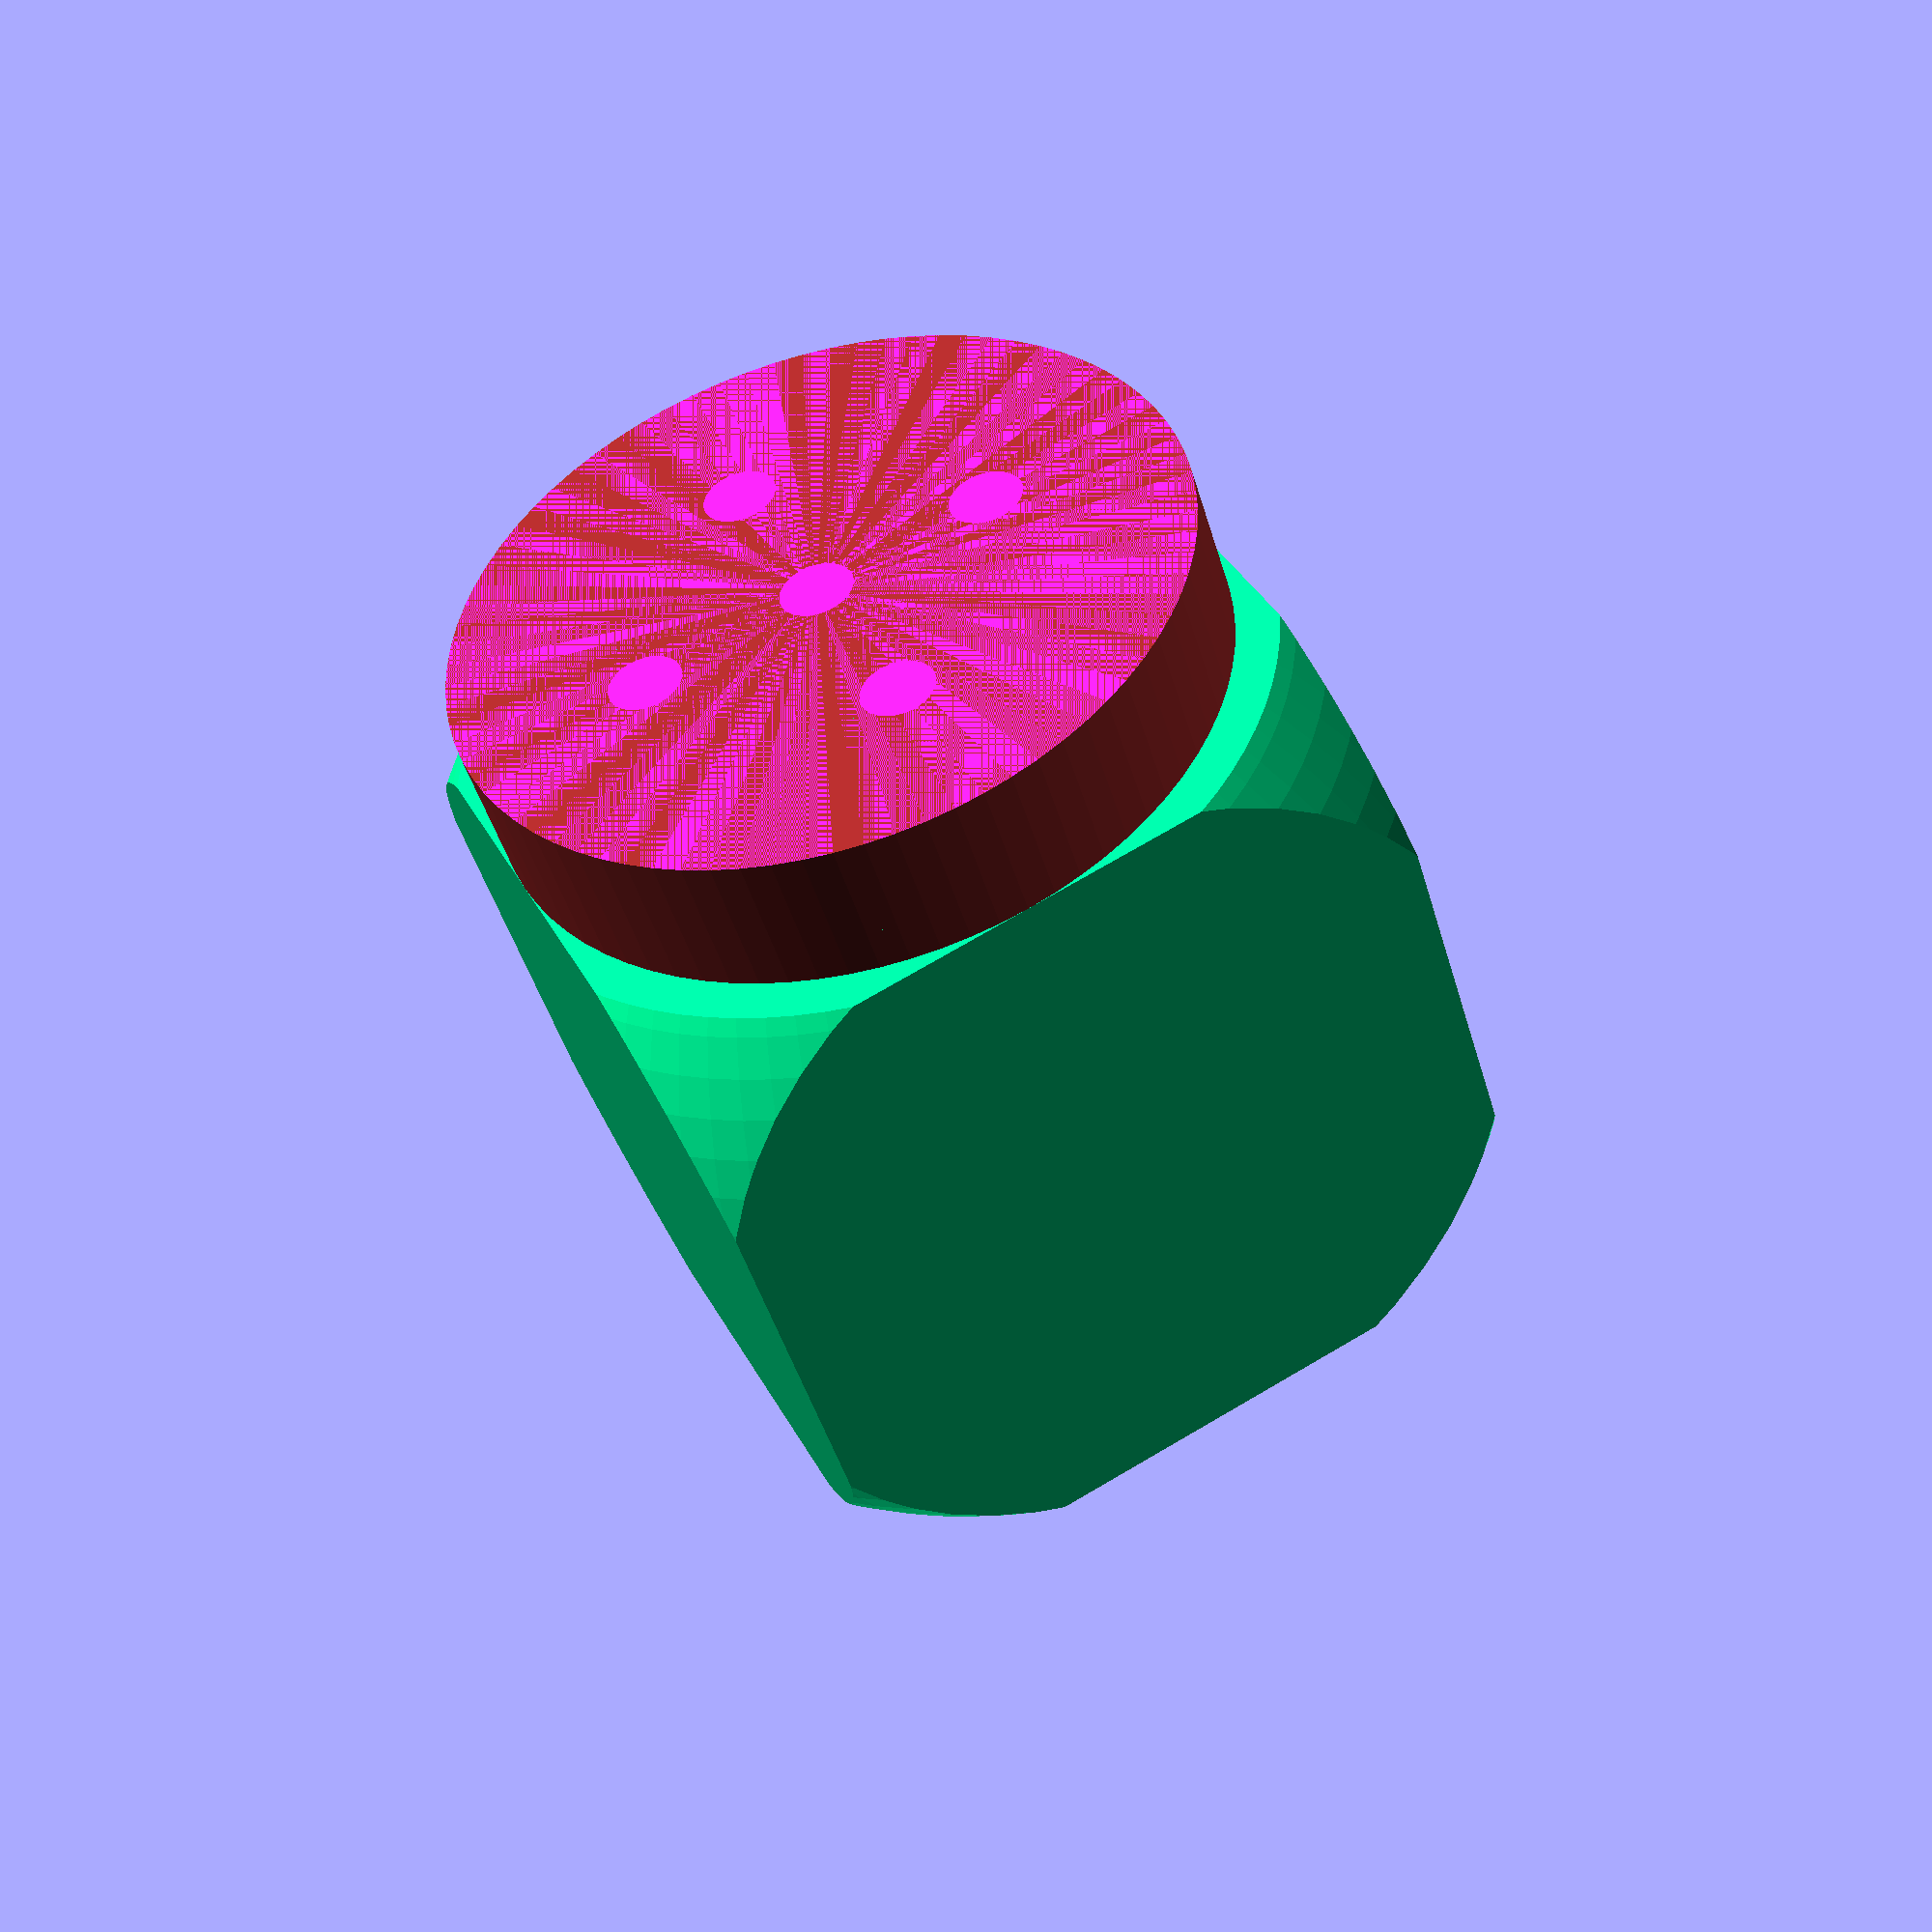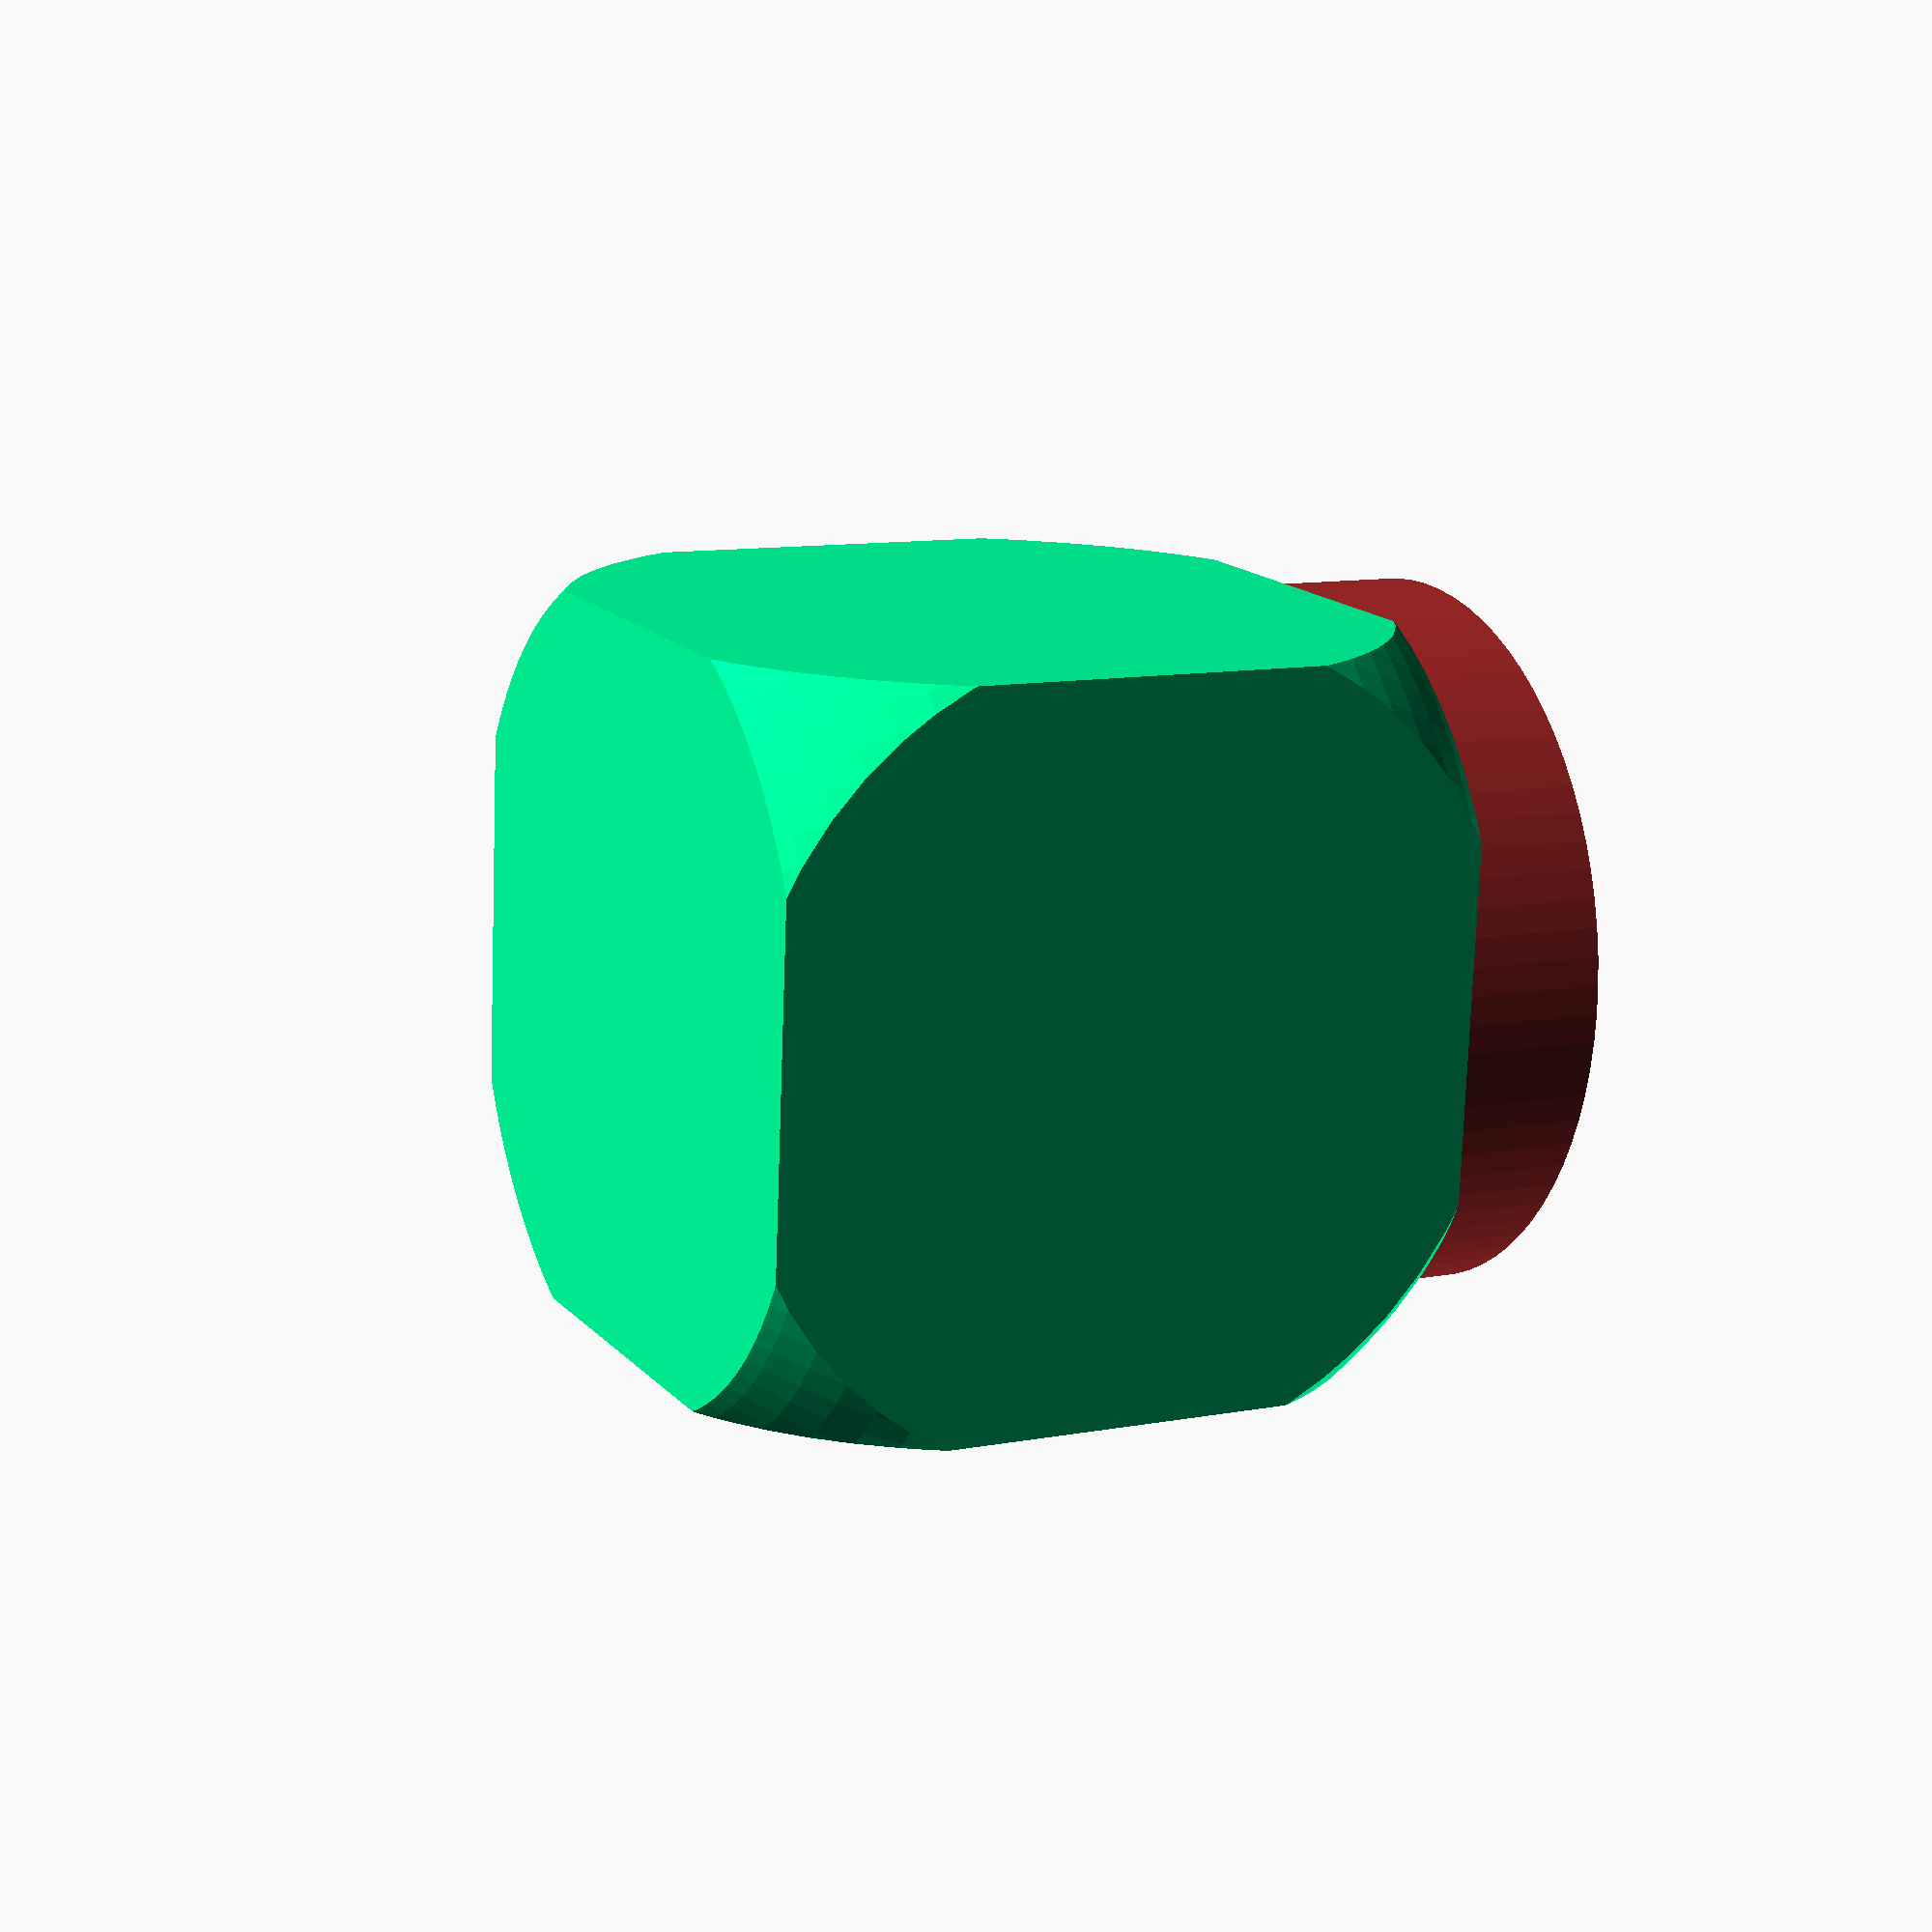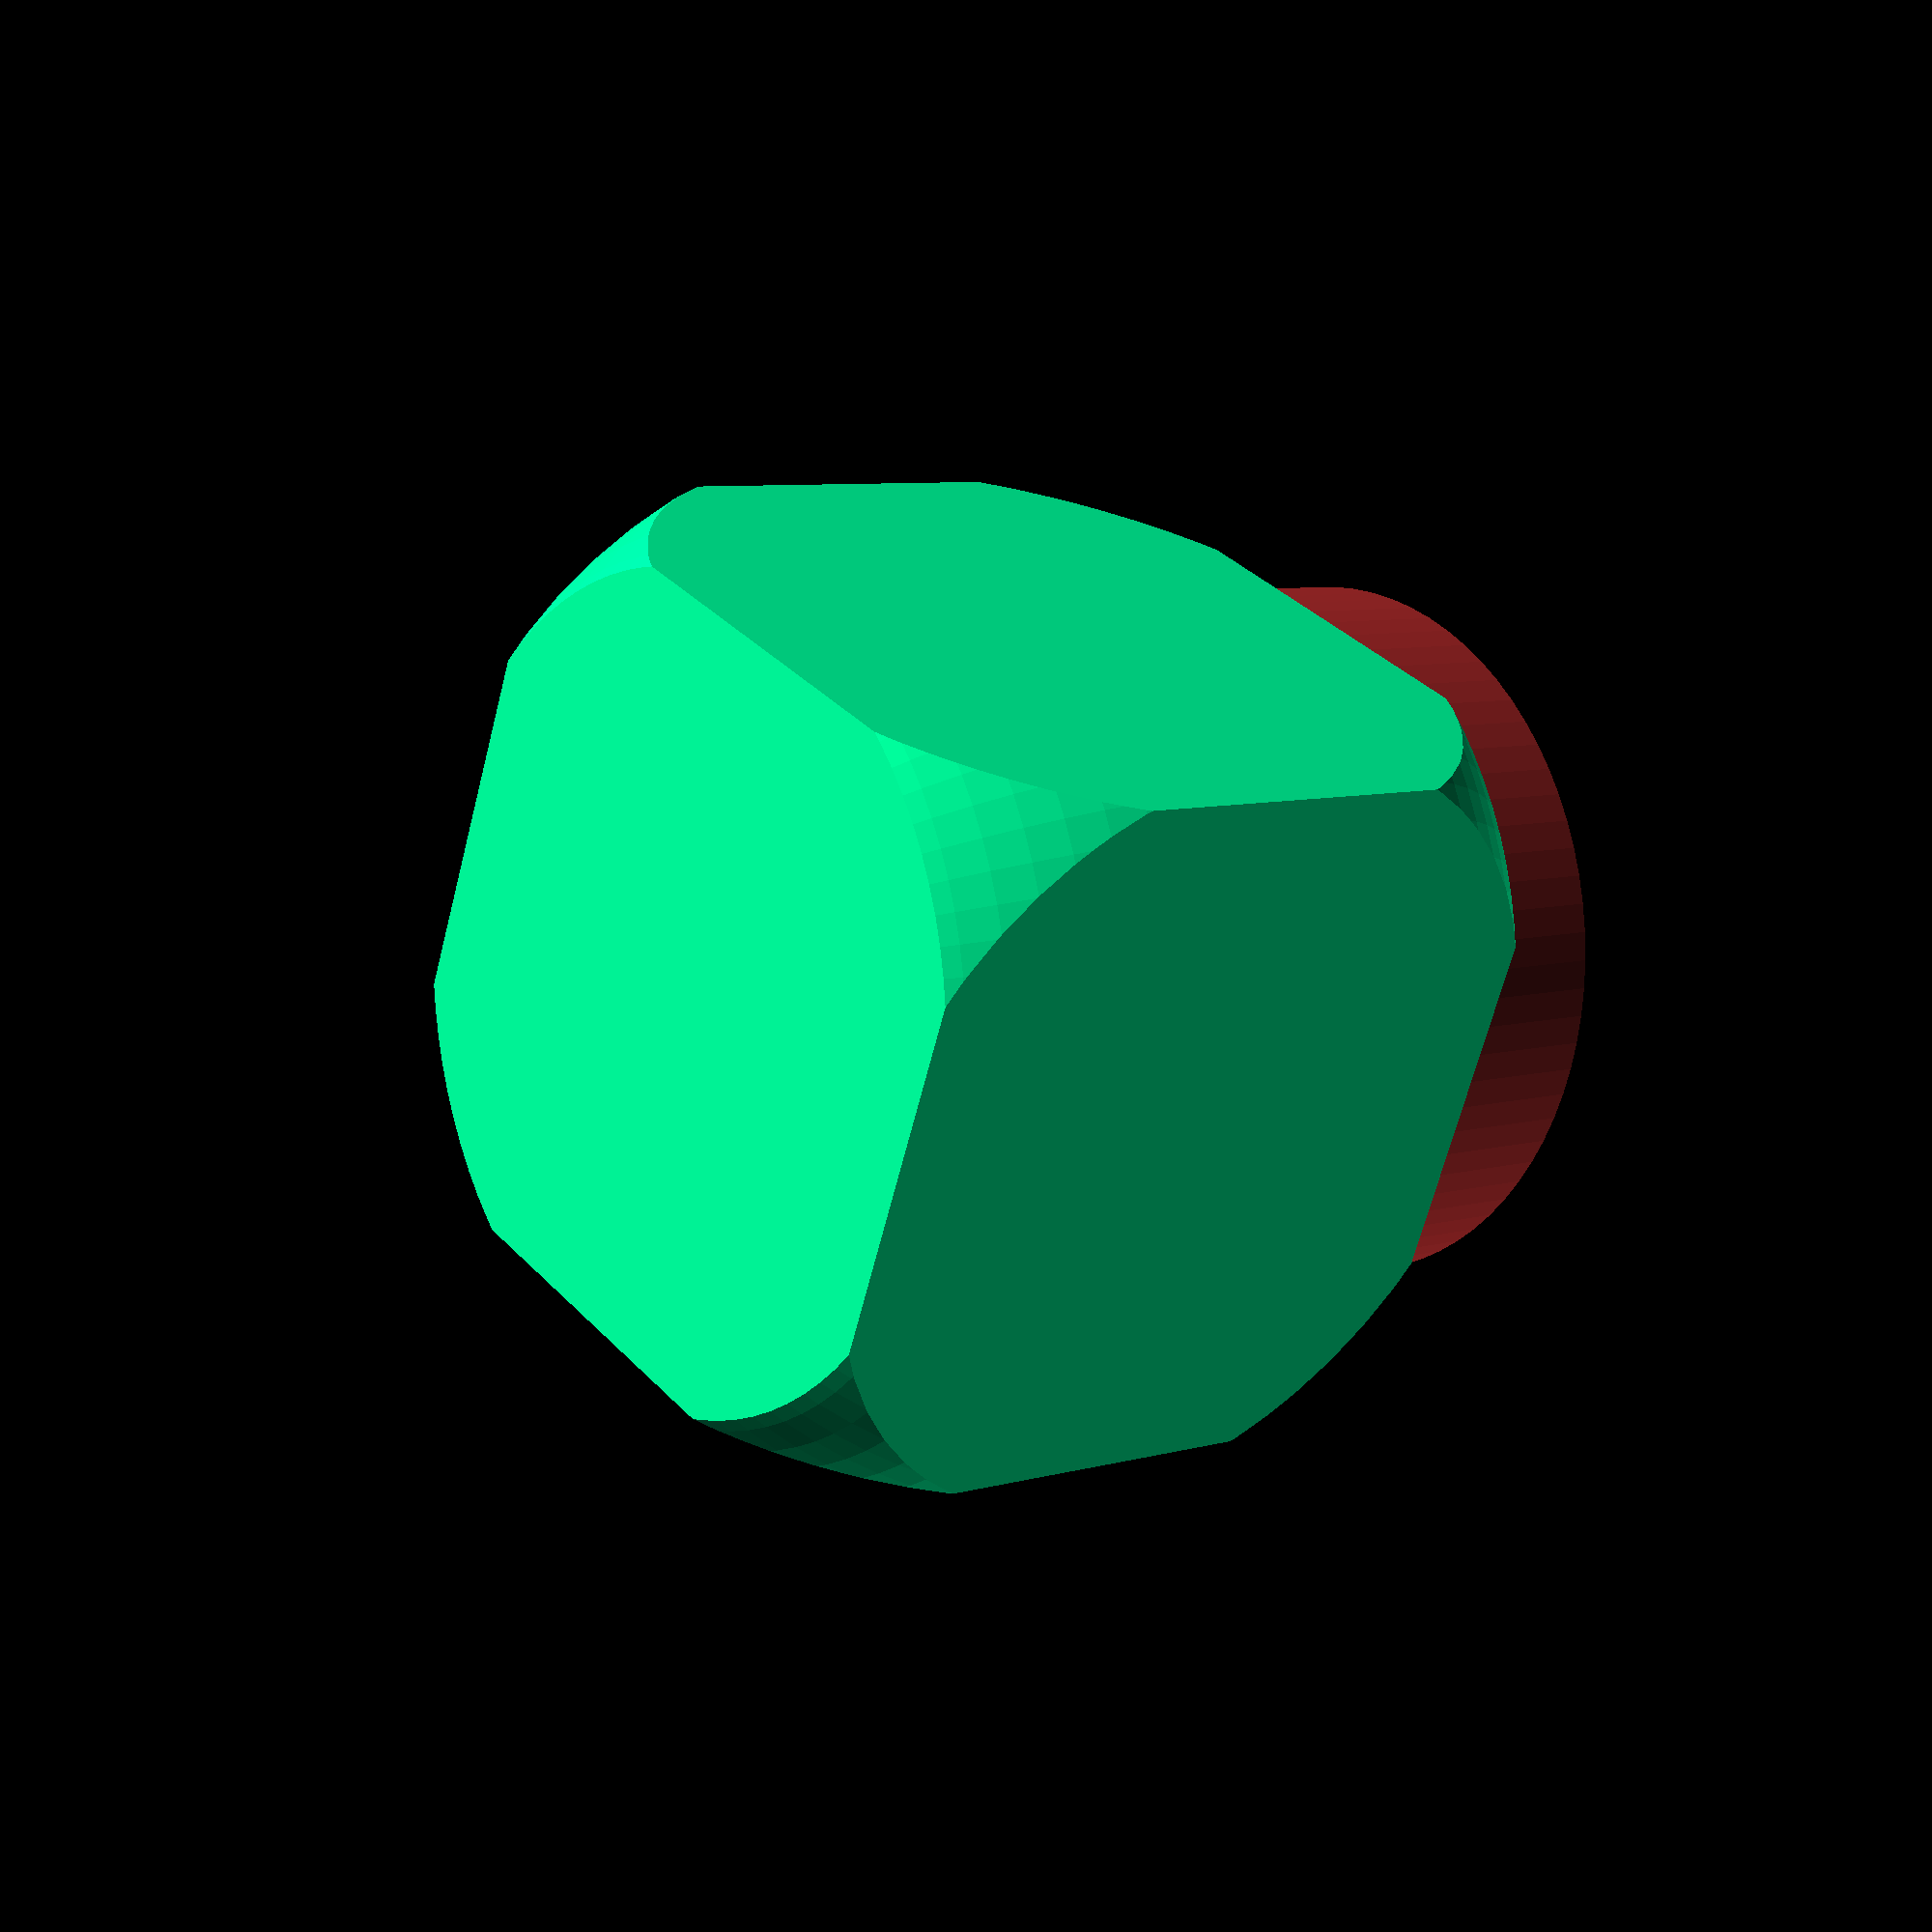
<openscad>
module corp_rasnita(inaltime_cub,lungime_cub,inaltime_sfera,raza_sfera)

color("MediumSpringGreen")
difference(){ 
intersection(){
translate([0,0,inaltime_cub])cube(lungime_cub, center=true);
translate ([0,0,inaltime_sfera])sphere(raza_sfera,$fn=90);      
    }
}
module capac_rasnita(grosime_cilindru,raza_cilindru,inaltime_cilindru)
   color("Brown")
        translate([0, 0, inaltime_cilindru]) cylinder(h=grosime_cilindru,r= raza_cilindru, $fn=80);

module sfere_mici(inaltime_sfere,raze_sfere)

union(){
    
color("LightSlateGray")
     translate([0,-5,inaltime_sfere])
sphere(raze_sfere, $fn=50);
     color("LightSlateGray")
     translate([-5,0,inaltime_sfere])
sphere(raze_sfere, $fn=50);
     color("LightSlateGray")
     translate([5,0,inaltime_sfere])
sphere(raze_sfere, $fn=50);
     color("LightSlateGray")
     translate([0,5,inaltime_sfere])
sphere(raze_sfere, $fn=50);
     color("LightSlateGray")
     translate([0,0,inaltime_sfere])
sphere(raze_sfere, $fn=50);
}

module gauri_rasnita(inaltime_sfr,raze_sfr,raza_clndr)
{
    difference()
    {
        sfere_mici(inaltime_sfere=inaltime_sfr, raze_sfere=raze_sfr);
        translate([0, 0, inaltime_sfr]) cylinder(h=raze_sfr, r=raza_clndr, $fn=80); 
        }
}

difference(){
    
    rotate([0,0,180])
    
capac_rasnita(grosime_cilindru=4, raza_cilindru=10,inaltime_cilindru=20);
translate([0,0,0.1])gauri_rasnita(inaltime_sfr=24,raze_sfr=1,raza_clndr=10);
}

corp_rasnita(inaltime_cub=10,lungime_cub=20,inaltime_sfera=10,raza_sfera=15);

gauri_rasnita(inaltime_sfr=24,raze_sfr=1,raza_clndr=10);
</openscad>
<views>
elev=225.4 azim=333.8 roll=164.2 proj=p view=wireframe
elev=349.8 azim=265.3 roll=243.8 proj=p view=solid
elev=353.2 azim=67.5 roll=230.0 proj=p view=solid
</views>
